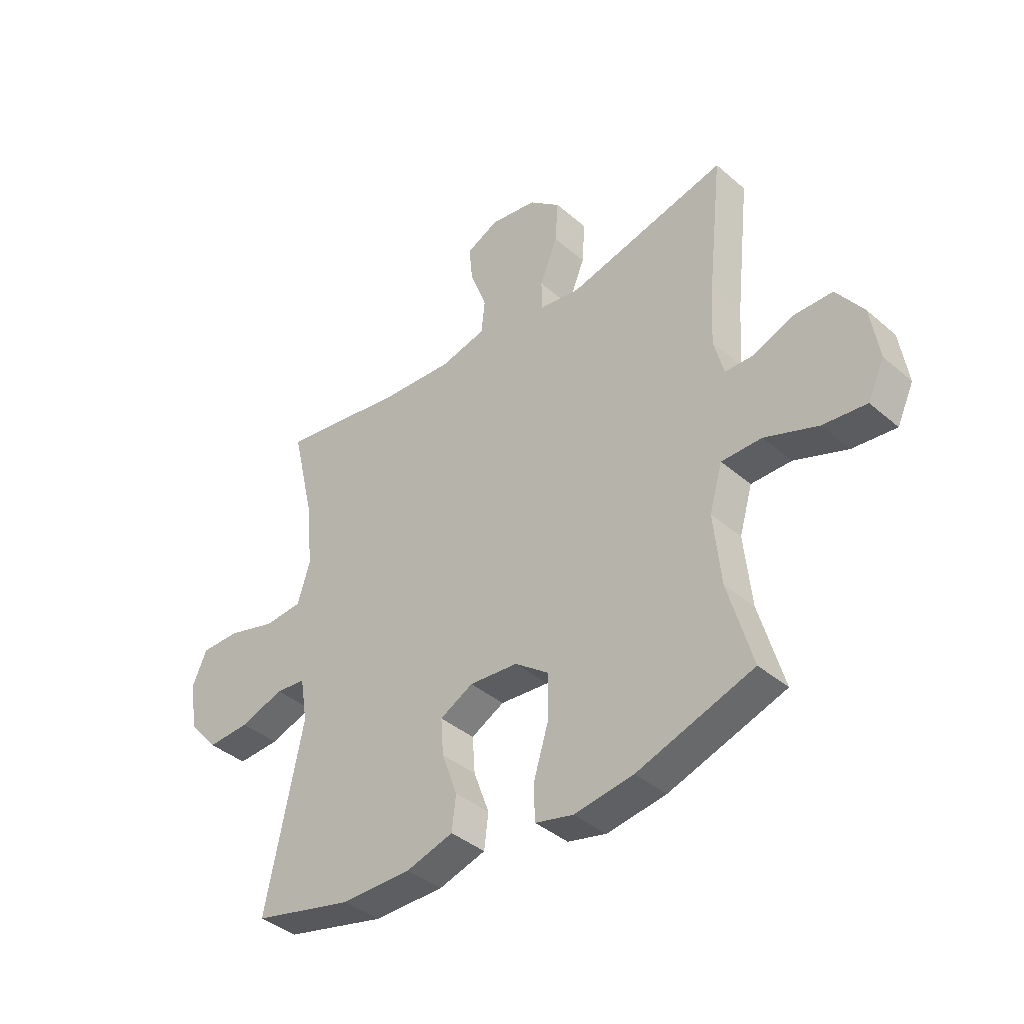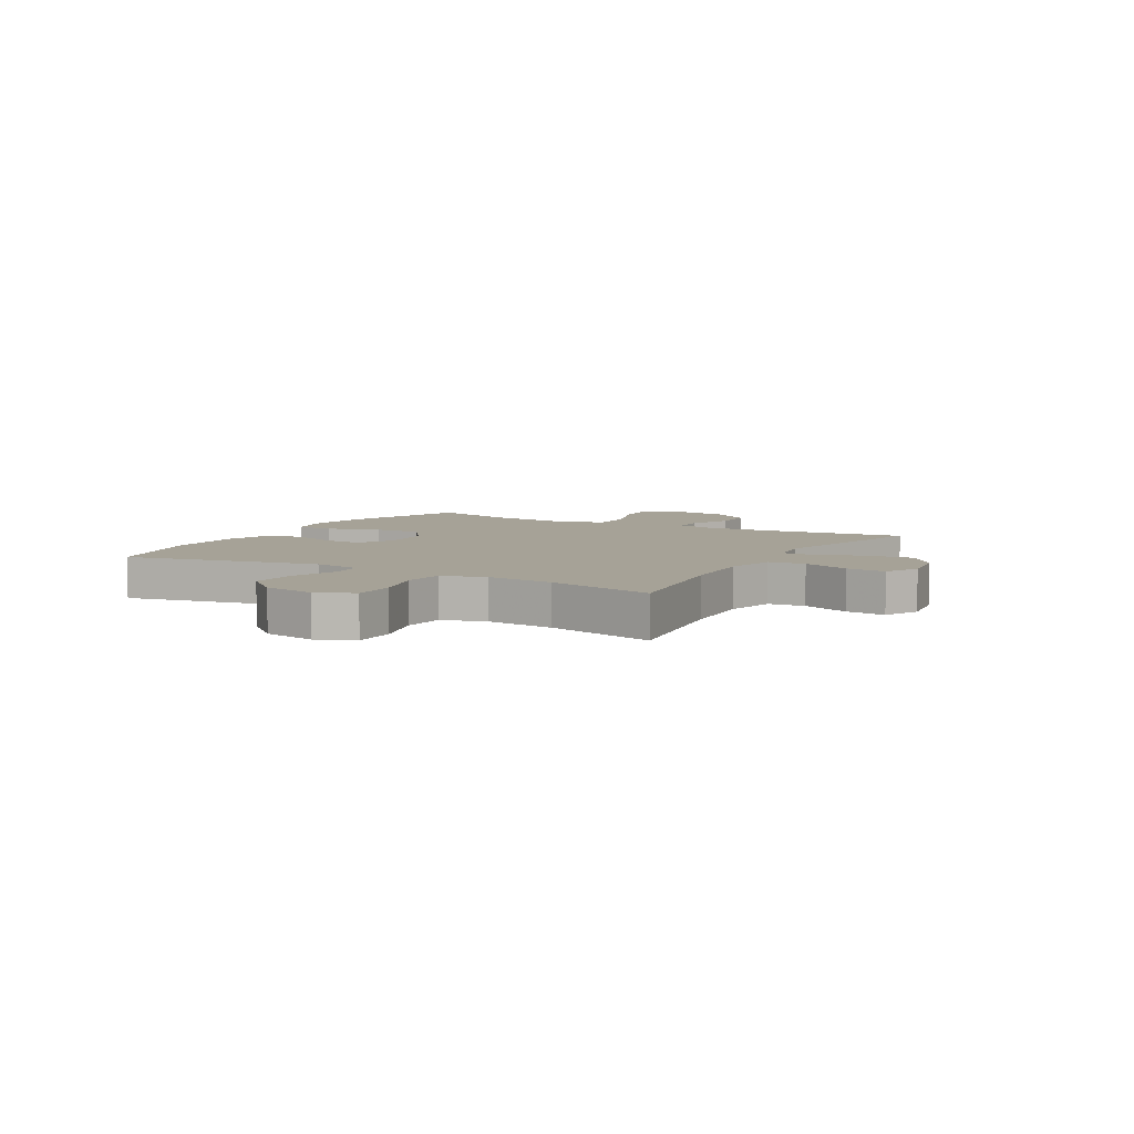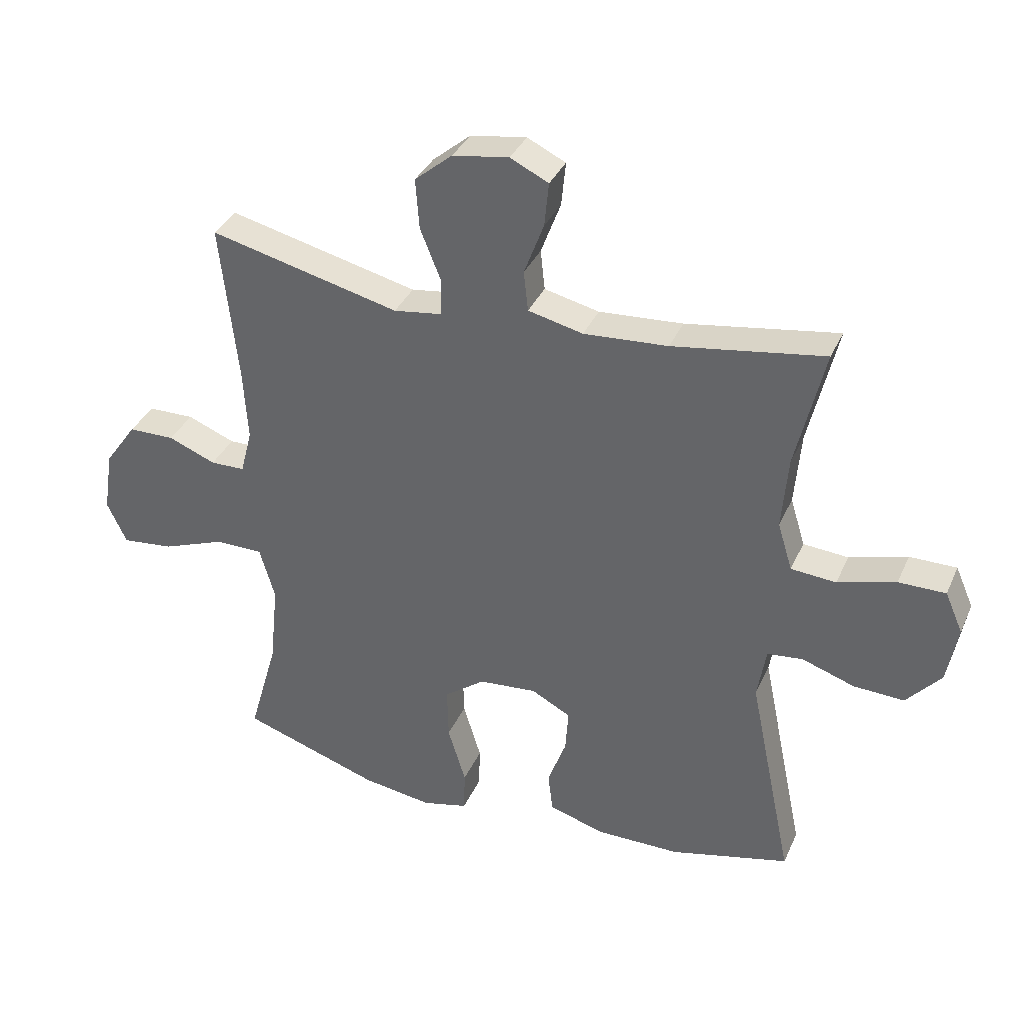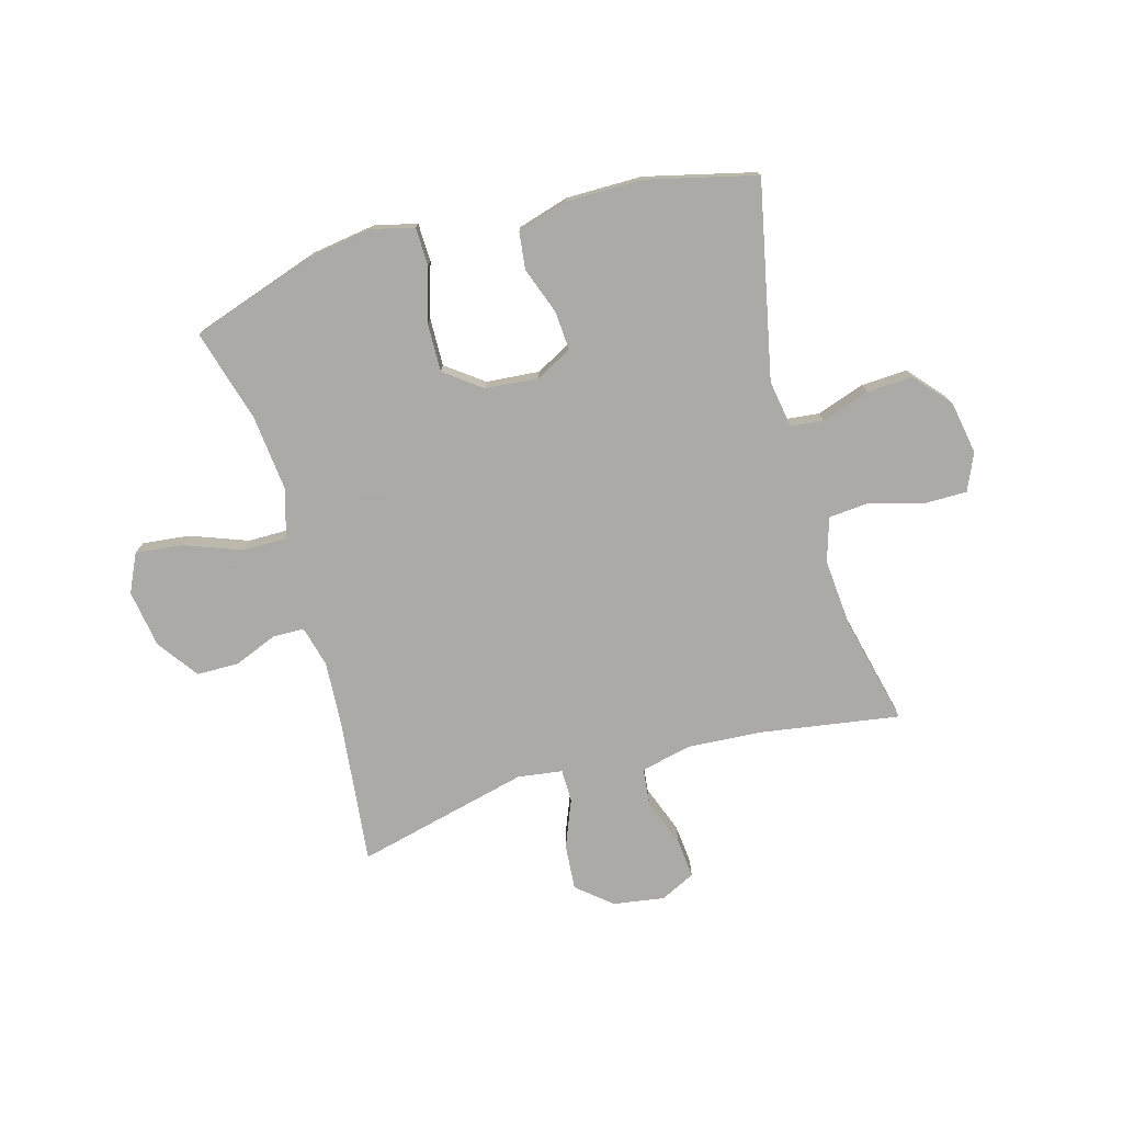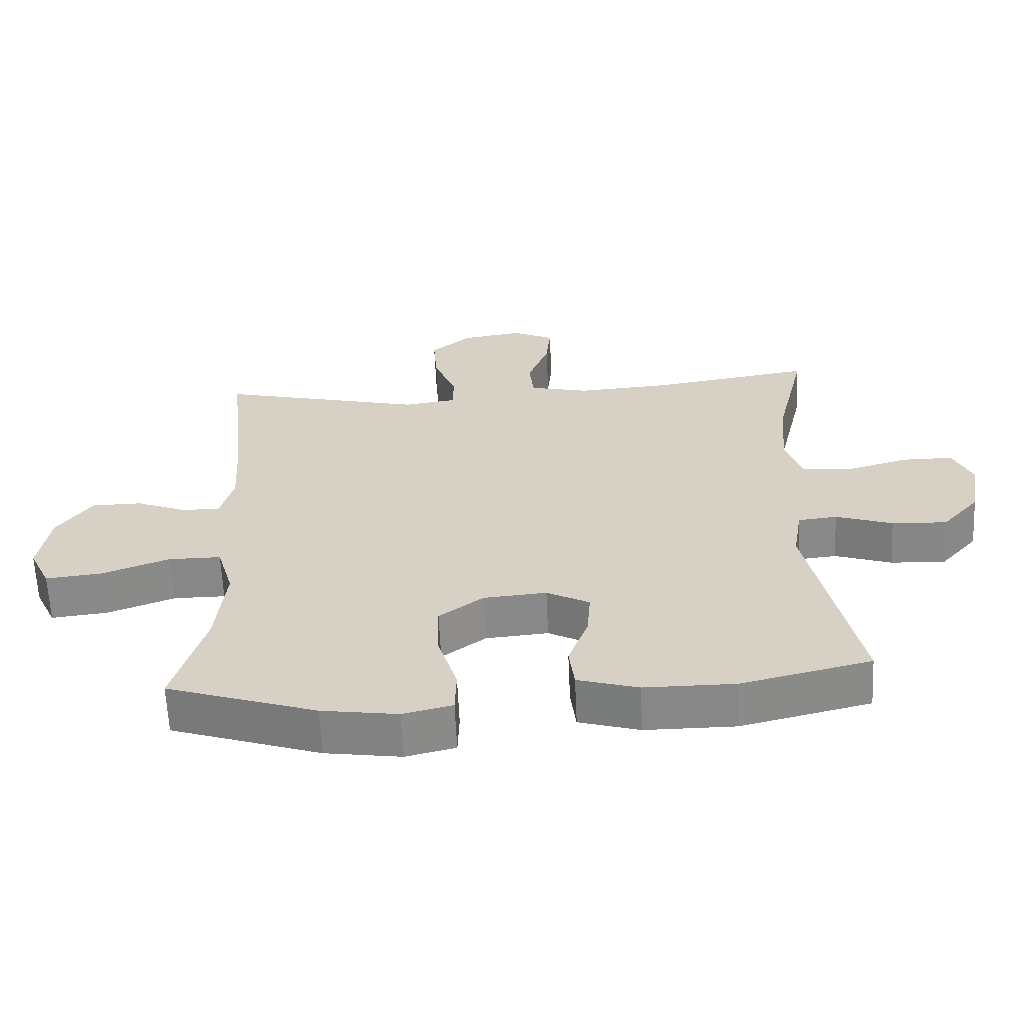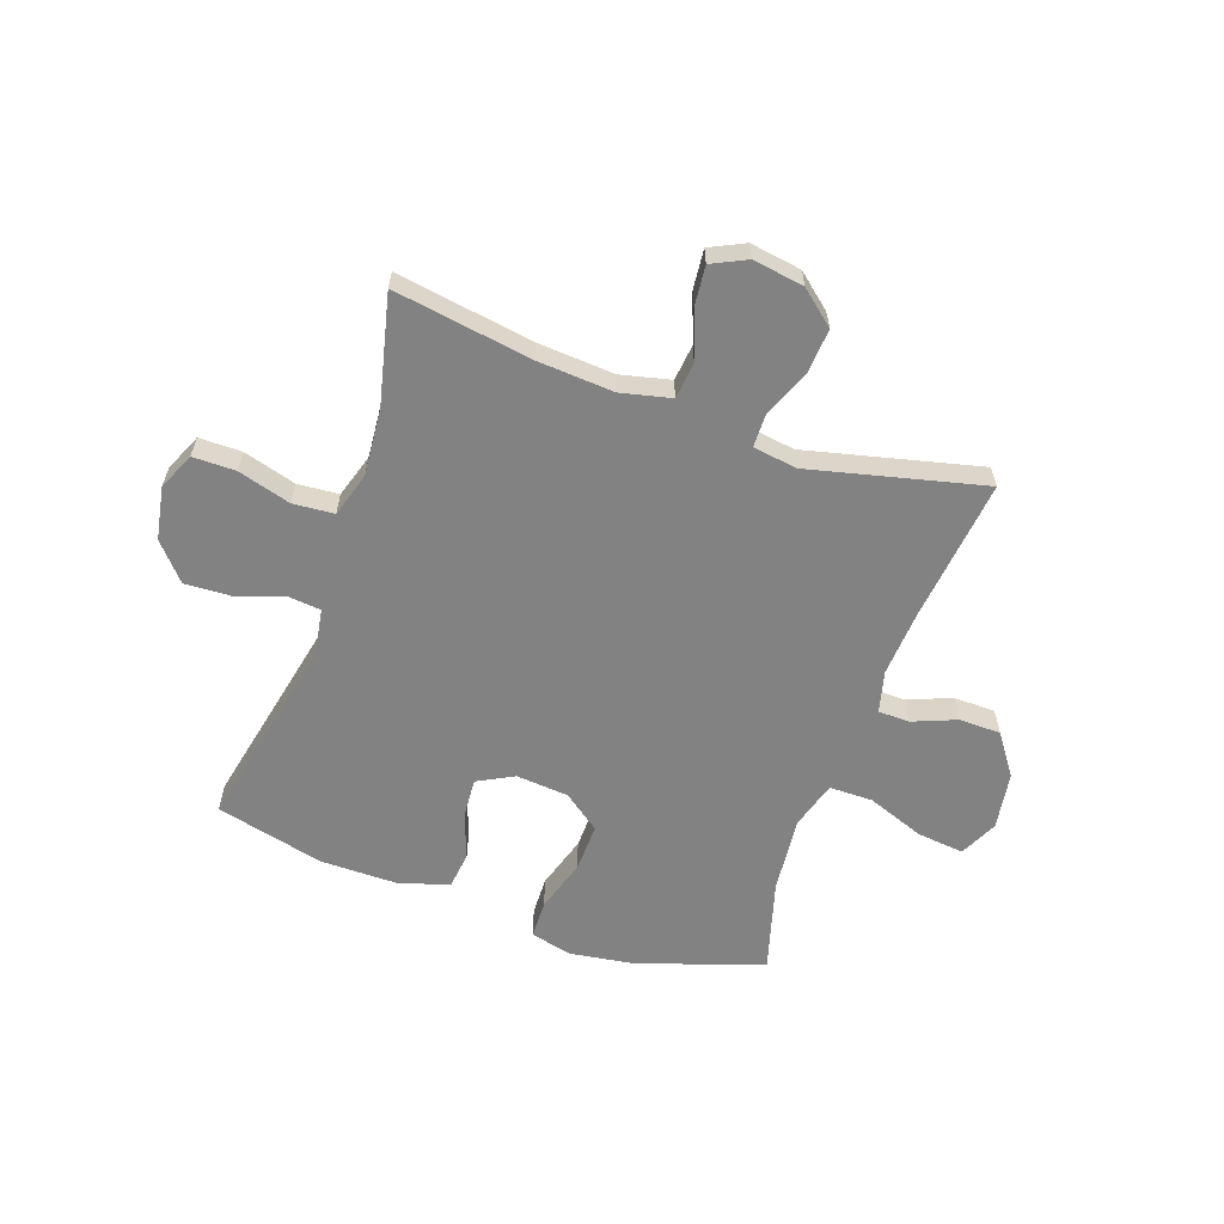
<metadata>
{"format":"obj","ext":"obj","renderer":"f3d","projection":"perspective","resolution":1024,"background":"white","views":[{"elev":-39.4,"azim":43.2,"up":"+Z"},{"elev":6.4,"azim":-60.1,"up":"+Y"},{"elev":35.4,"azim":-158.2,"up":"+Z"},{"elev":-75.7,"azim":-164.3,"up":"+Y"},{"elev":-62.6,"azim":-177.4,"up":"+Z"},{"elev":-60.7,"azim":-19.4,"up":"+Y"}]}
</metadata>
<code>
v 0.5 0.07 -0.5
v 0.276 0.07 -0.575
v 0.162 0.07 -0.592
v 0.088 0.07 -0.574
v 0.086 0.07 -0.506
v 0.115 0.07 -0.411
v 0.117 0.07 -0.325
v 0.051 0.07 -0.276
v -0.043 0.07 -0.268
v -0.107 0.07 -0.302
v -0.102 0.07 -0.372
v -0.072 0.07 -0.454
v -0.08 0.07 -0.52
v -0.171 0.07 -0.547
v -0.306 0.07 -0.547
v -0.5 0.07 -0.5
v -0.428 0.07 -0.153
v -0.442 0.07 -0.068
v -0.5 0.07 -0.062
v -0.585 0.07 -0.091
v -0.667 0.07 -0.095
v -0.723 0.07 -0.031
v -0.74 0.07 0.063
v -0.711 0.07 0.129
v -0.635 0.07 0.129
v -0.541 0.07 0.102
v -0.468 0.07 0.108
v -0.444 0.07 0.186
v -0.454 0.07 0.305
v -0.5 0.07 0.5
v -0.255 0.07 0.462
v -0.119 0.07 0.453
v -0.03 0.07 0.474
v -0.023 0.07 0.539
v -0.055 0.07 0.624
v -0.062 0.07 0.695
v 0 0.07 0.725
v 0.091 0.07 0.711
v 0.152 0.07 0.66
v 0.146 0.07 0.579
v 0.112 0.07 0.494
v 0.113 0.07 0.436
v 0.192 0.07 0.425
v 0.5 0.07 0.5
v 0.472 0.07 0.242
v 0.465 0.07 0.126
v 0.484 0.07 0.053
v 0.54 0.07 0.052
v 0.617 0.07 0.083
v 0.692 0.07 0.082
v 0.744 0.07 0.009
v 0.76 0.07 -0.093
v 0.728 0.07 -0.161
v 0.644 0.07 -0.152
v 0.542 0.07 -0.114
v 0.464 0.07 -0.114
v 0.439 0.07 -0.2
v 0.453 0.07 -0.336
v 0.5 0 -0.5
v 0.276 0 -0.575
v 0.162 0 -0.592
v 0.088 0 -0.574
v 0.086 0 -0.506
v 0.115 0 -0.411
v 0.117 0 -0.325
v 0.051 0 -0.276
v -0.043 0 -0.268
v -0.107 0 -0.302
v -0.102 0 -0.372
v -0.072 0 -0.454
v -0.08 0 -0.52
v -0.171 0 -0.547
v -0.306 0 -0.547
v -0.5 0 -0.5
v -0.428 0 -0.153
v -0.442 0 -0.068
v -0.5 0 -0.062
v -0.585 0 -0.091
v -0.667 0 -0.095
v -0.723 0 -0.031
v -0.74 0 0.063
v -0.711 0 0.129
v -0.635 0 0.129
v -0.541 0 0.102
v -0.468 0 0.108
v -0.444 0 0.186
v -0.454 0 0.305
v -0.5 0 0.5
v -0.255 0 0.462
v -0.119 0 0.453
v -0.03 0 0.474
v -0.023 0 0.539
v -0.055 0 0.624
v -0.062 0 0.695
v 0 0 0.725
v 0.091 0 0.711
v 0.152 0 0.66
v 0.146 0 0.579
v 0.112 0 0.494
v 0.113 0 0.436
v 0.192 0 0.425
v 0.5 0 0.5
v 0.472 0 0.242
v 0.465 0 0.126
v 0.484 0 0.053
v 0.54 0 0.052
v 0.617 0 0.083
v 0.692 0 0.082
v 0.744 0 0.009
v 0.76 0 -0.093
v 0.728 0 -0.161
v 0.644 0 -0.152
v 0.542 0 -0.114
v 0.464 0 -0.114
v 0.439 0 -0.2
v 0.453 0 -0.336
f 53 54 55
f 52 53 55
f 51 52 55
f 50 51 55
f 49 50 55
f 48 49 55
f 47 48 55 56
f 46 47 56 57
f 43 44 45
f 45 46 57
f 43 45 57
f 42 43 57
f 39 40 41
f 38 39 41
f 37 38 41
f 36 37 41
f 35 36 41
f 34 35 41
f 33 34 41 42
f 42 57 58
f 33 42 58
f 32 33 58
f 29 30 31
f 32 58 1
f 31 32 1
f 29 31 1
f 28 29 1
f 24 25 26
f 23 24 26
f 22 23 26
f 21 22 26
f 20 21 26
f 19 20 26
f 18 19 26 27
f 15 16 17
f 14 15 17
f 13 14 17
f 12 13 17
f 11 12 17
f 18 27 28
f 17 18 28
f 11 17 28
f 10 11 28
f 4 5 6
f 3 4 6
f 2 3 6
f 1 2 6
f 1 6 7
f 28 1 7 8
f 9 10 28
f 8 9 28
f 113 112 111
f 113 111 110
f 113 110 109
f 113 109 108
f 113 108 107
f 113 107 106
f 114 113 106 105
f 115 114 105 104
f 103 102 101
f 115 104 103
f 115 103 101
f 115 101 100
f 99 98 97
f 99 97 96
f 99 96 95
f 99 95 94
f 99 94 93
f 99 93 92
f 100 99 92 91
f 116 115 100
f 116 100 91
f 116 91 90
f 89 88 87
f 59 116 90
f 59 90 89
f 59 89 87
f 59 87 86
f 84 83 82
f 84 82 81
f 84 81 80
f 84 80 79
f 84 79 78
f 84 78 77
f 85 84 77 76
f 75 74 73
f 75 73 72
f 75 72 71
f 75 71 70
f 75 70 69
f 86 85 76
f 86 76 75
f 86 75 69
f 86 69 68
f 64 63 62
f 64 62 61
f 64 61 60
f 64 60 59
f 65 64 59
f 66 65 59 86
f 86 68 67
f 86 67 66
f 1 59 60 2
f 2 60 61 3
f 3 61 62 4
f 4 62 63 5
f 5 63 64 6
f 6 64 65 7
f 7 65 66 8
f 8 66 67 9
f 9 67 68 10
f 10 68 69 11
f 11 69 70 12
f 12 70 71 13
f 13 71 72 14
f 14 72 73 15
f 15 73 74 16
f 16 74 75 17
f 17 75 76 18
f 18 76 77 19
f 19 77 78 20
f 20 78 79 21
f 21 79 80 22
f 22 80 81 23
f 23 81 82 24
f 24 82 83 25
f 25 83 84 26
f 26 84 85 27
f 27 85 86 28
f 28 86 87 29
f 29 87 88 30
f 30 88 89 31
f 31 89 90 32
f 32 90 91 33
f 33 91 92 34
f 34 92 93 35
f 35 93 94 36
f 36 94 95 37
f 37 95 96 38
f 38 96 97 39
f 39 97 98 40
f 40 98 99 41
f 41 99 100 42
f 42 100 101 43
f 43 101 102 44
f 44 102 103 45
f 45 103 104 46
f 46 104 105 47
f 47 105 106 48
f 48 106 107 49
f 49 107 108 50
f 50 108 109 51
f 51 109 110 52
f 52 110 111 53
f 53 111 112 54
f 54 112 113 55
f 55 113 114 56
f 56 114 115 57
f 57 115 116 58
f 58 116 59 1

</code>
